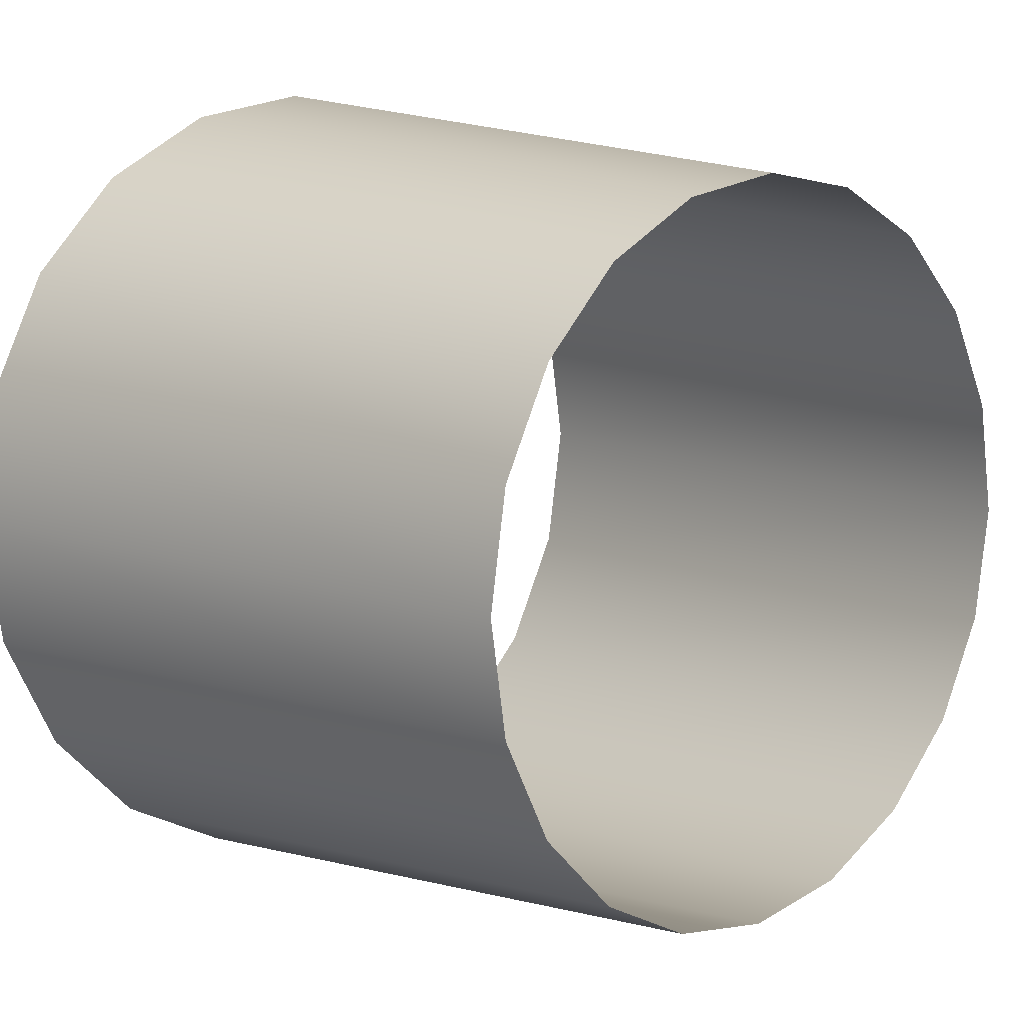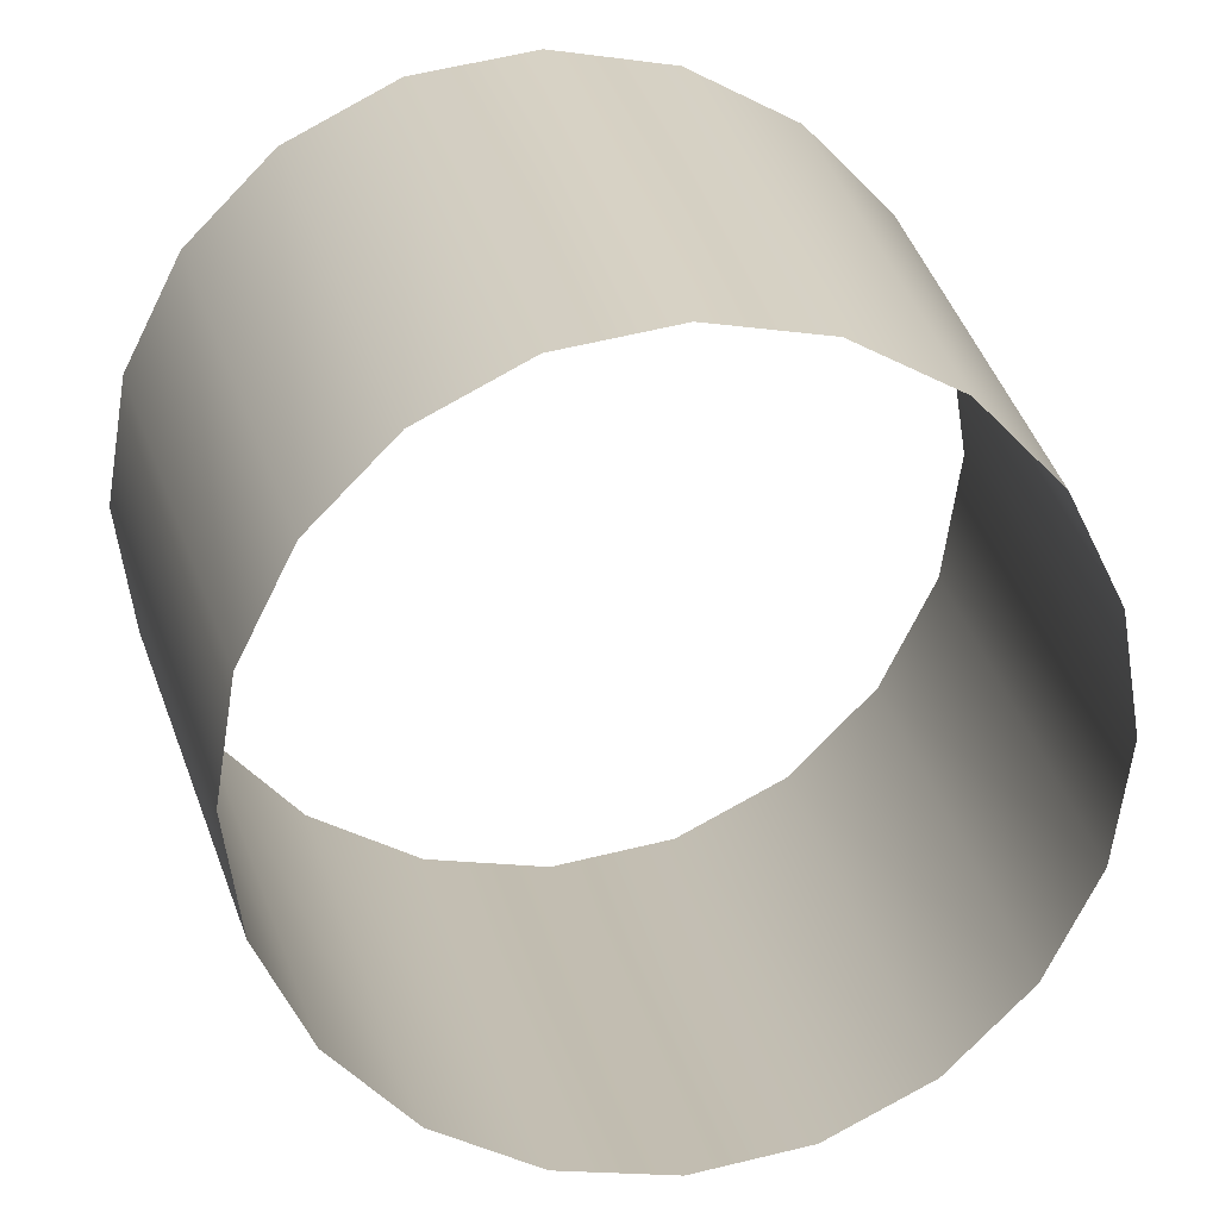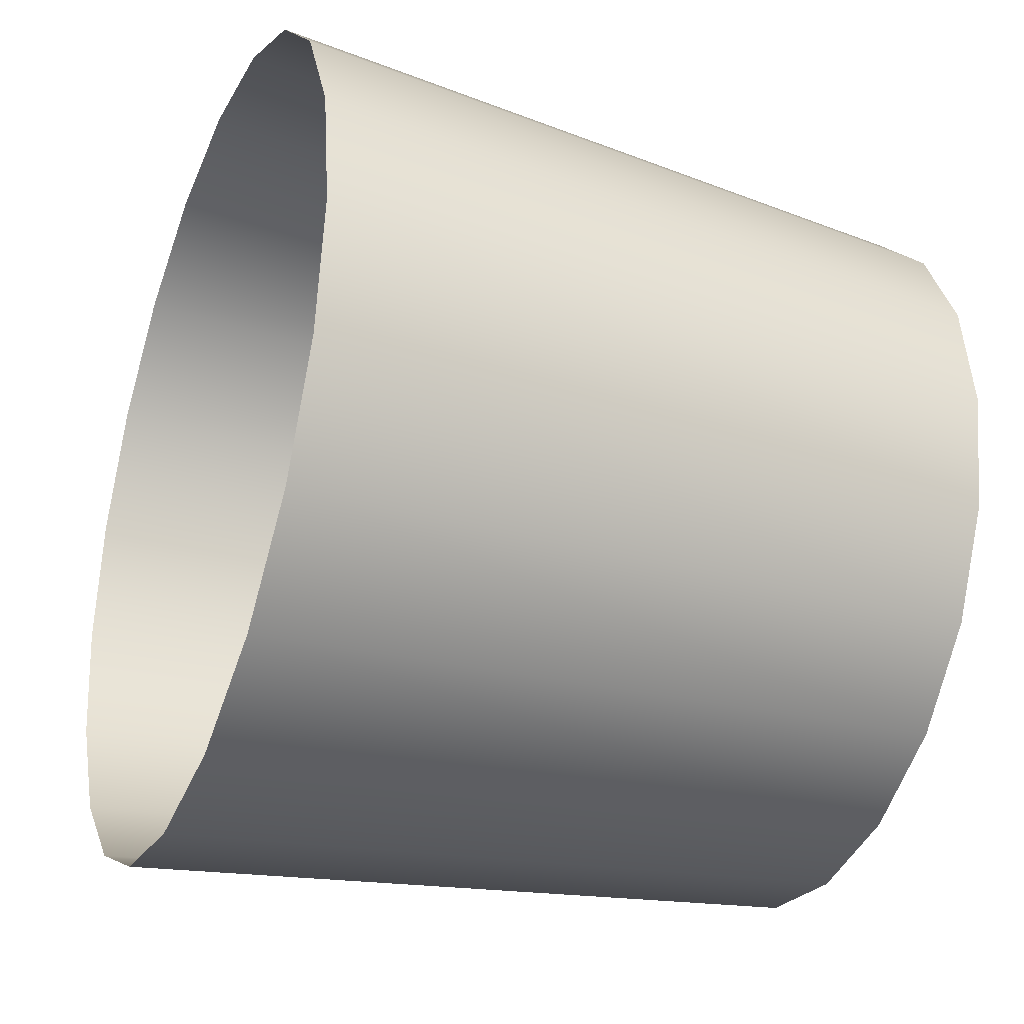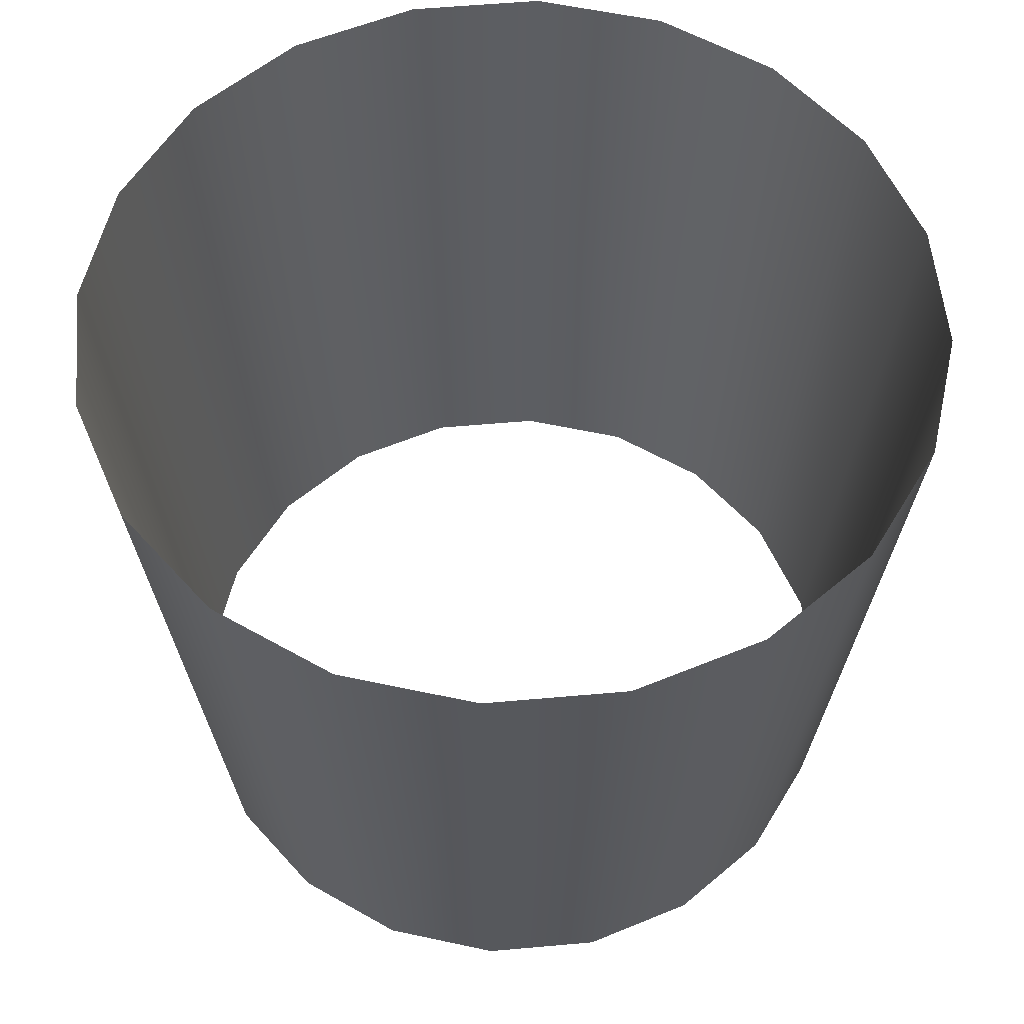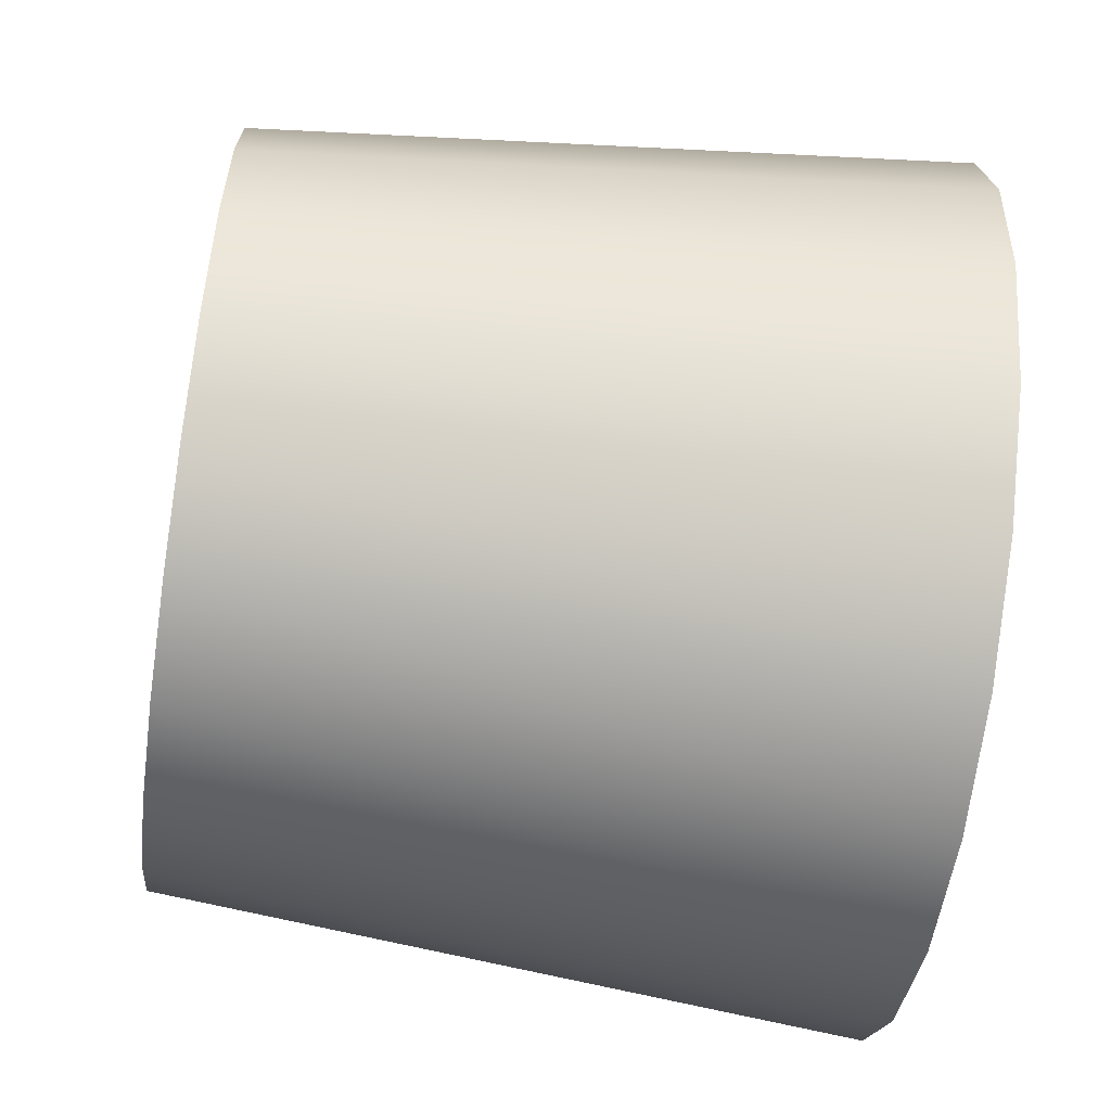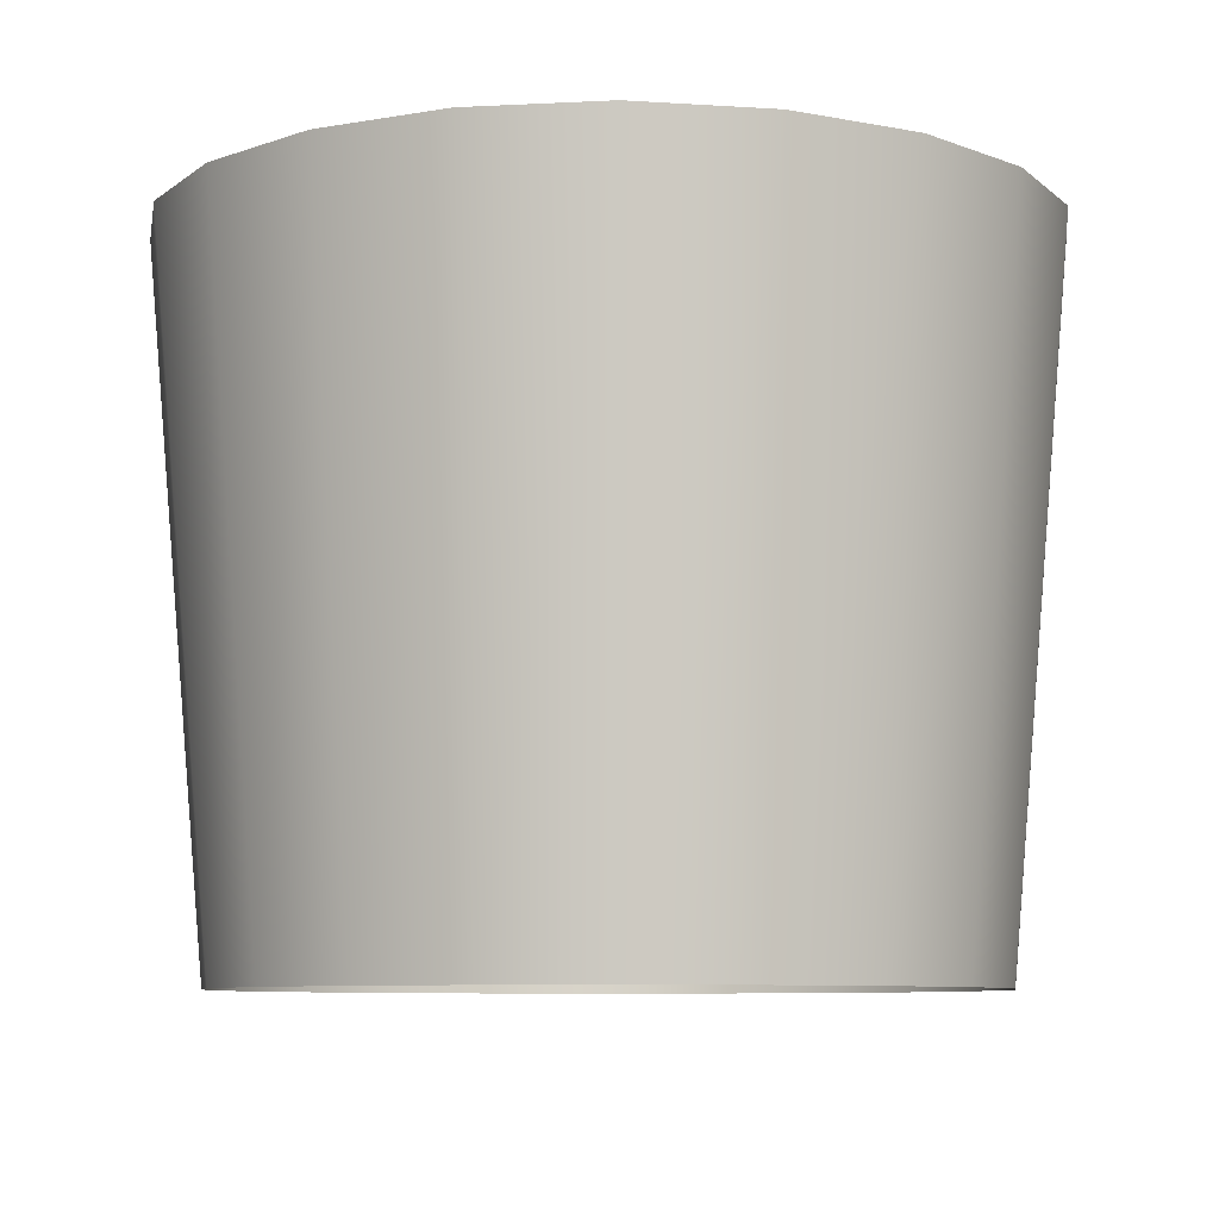
<metadata>
{"format":"obj","ext":"obj","renderer":"f3d","projection":"perspective","resolution":1024,"background":"white","views":[{"elev":10.4,"azim":-44.6,"up":"+Z"},{"elev":22.1,"azim":-10.3,"up":"+Z"},{"elev":-31.6,"azim":-111.8,"up":"+Z"},{"elev":56.9,"azim":57.7,"up":"+Y"},{"elev":-62.8,"azim":81.8,"up":"+Z"},{"elev":-8.0,"azim":52.9,"up":"+Y"}]}
</metadata>
<code>
g default
v 65.85 -60.11 -25.64
v 47.34 -60.11 -61.96
v 18.52 -60.11 -90.78
v -17.81 -60.11 -109.3
v -58.07 -60.11 -115.7
v -98.33 -60.11 -109.3
v -134.6 -60.11 -90.78
v -163.5 -60.11 -61.96
v -182 -60.11 -25.64
v -188.4 -60.11 14.62
v -182 -60.11 54.88
v -163.5 -60.11 91.21
v -134.6 -60.11 120
v -98.33 -60.11 138.5
v -58.07 -60.11 144.9
v -17.81 -60.11 138.5
v 18.52 -60.11 120
v 47.34 -60.11 91.21
v 65.85 -60.11 54.88
v 72.22 -60.11 14.62
v 86.38 185.7 -32.31
v 64.81 185.7 -74.65
v 31.21 185.7 -108.3
v -11.13 185.7 -129.8
v -58.07 185.7 -137.3
v -105 185.7 -129.8
v -147.3 185.7 -108.3
v -180.9 185.7 -74.65
v -202.5 185.7 -32.31
v -210 185.7 14.62
v -202.5 185.7 61.56
v -180.9 185.7 103.9
v -147.3 185.7 137.5
v -105 185.7 159.1
v -58.07 185.7 166.5
v -11.13 185.7 159.1
v 31.21 185.7 137.5
v 64.81 185.7 103.9
v 86.38 185.7 61.56
v 93.82 185.7 14.62
g sky:pCylinder1
f 1 21 22 2
f 2 22 23 3
f 3 23 24 4
f 4 24 25 5
f 5 25 26 6
f 6 26 27 7
f 7 27 28 8
f 8 28 29 9
f 9 29 30 10
f 10 30 31 11
f 11 31 32 12
f 12 32 33 13
f 13 33 34 14
f 14 34 35 15
f 15 35 36 16
f 16 36 37 17
f 17 37 38 18
f 18 38 39 19
f 19 39 40 20
f 20 40 21 1

</code>
